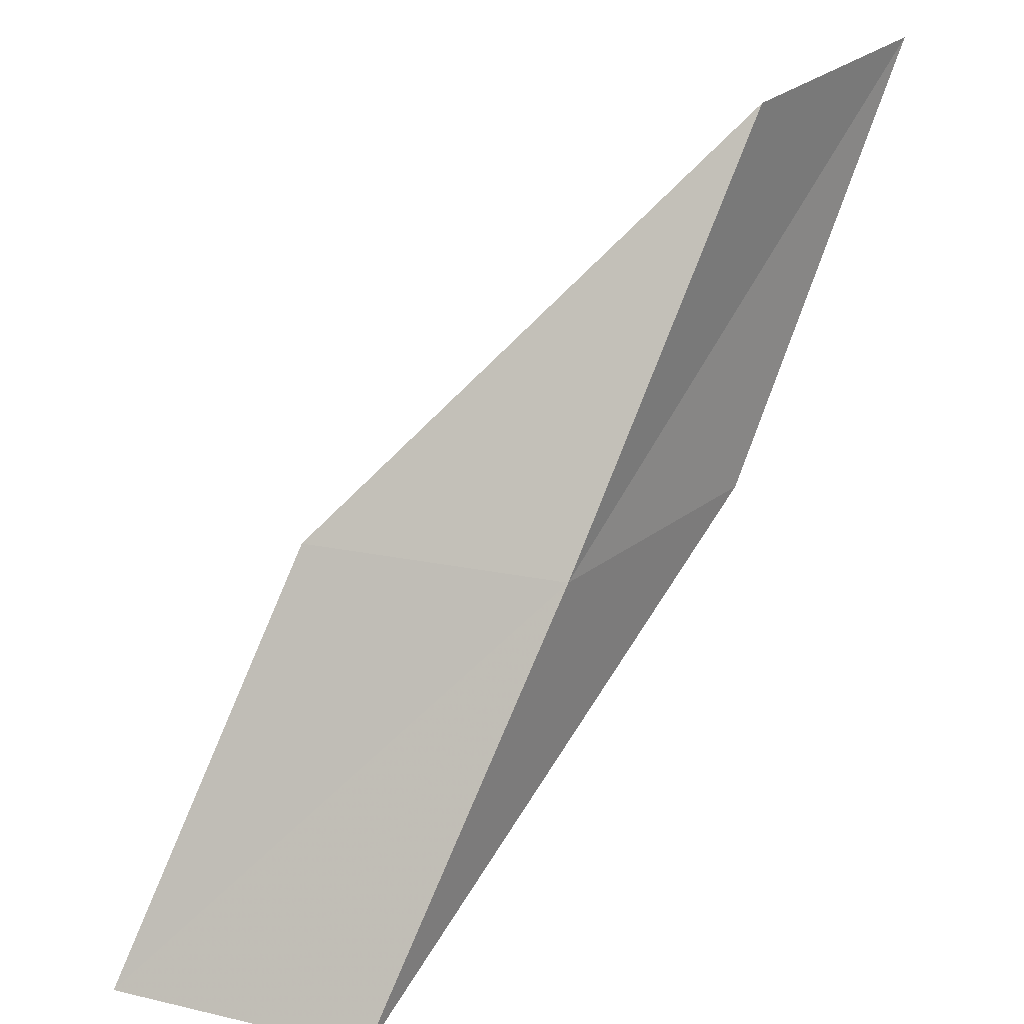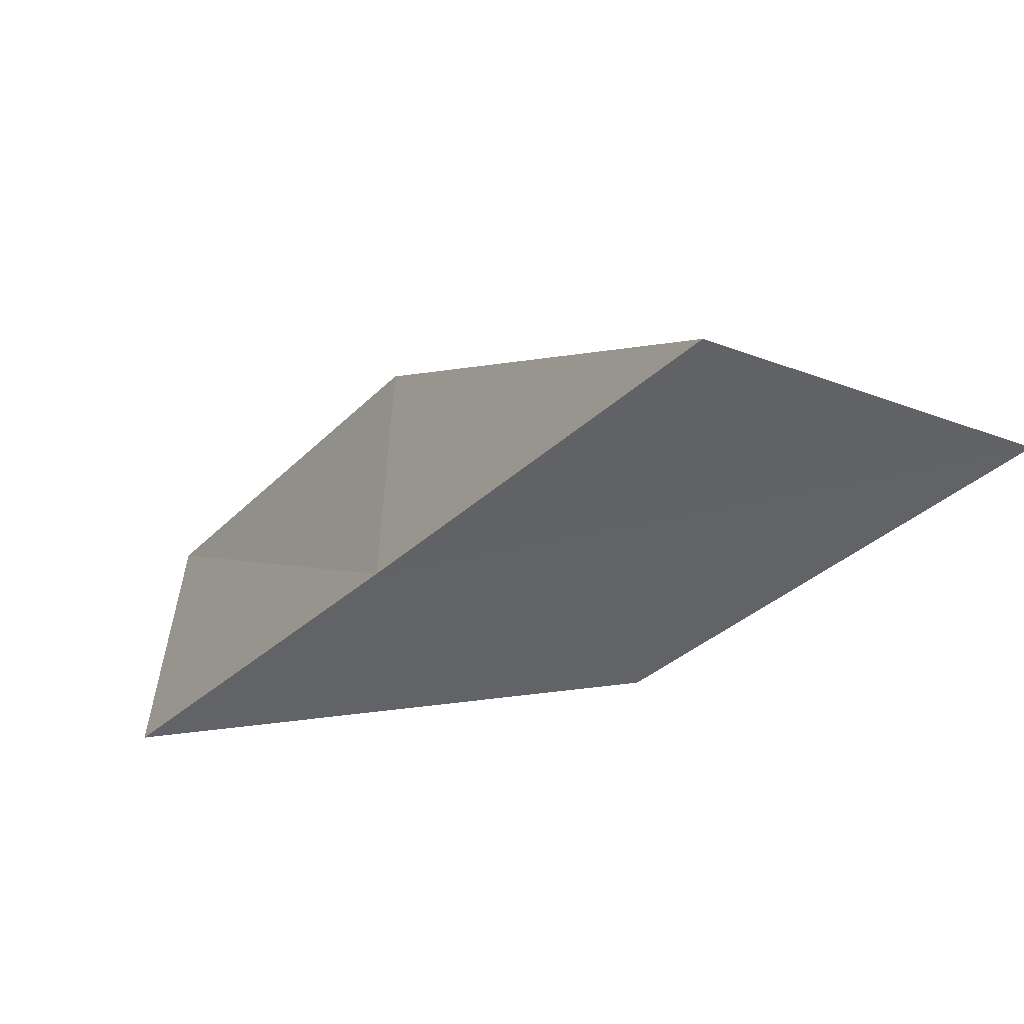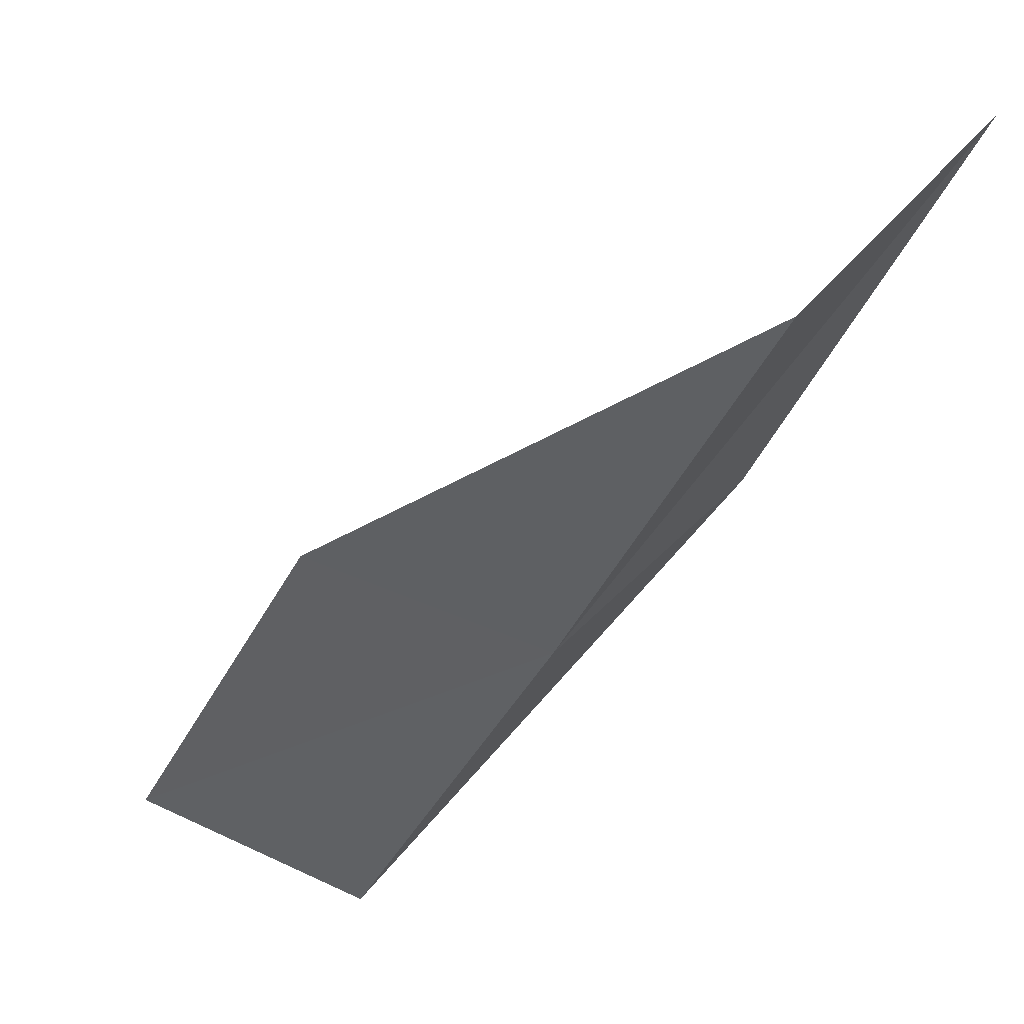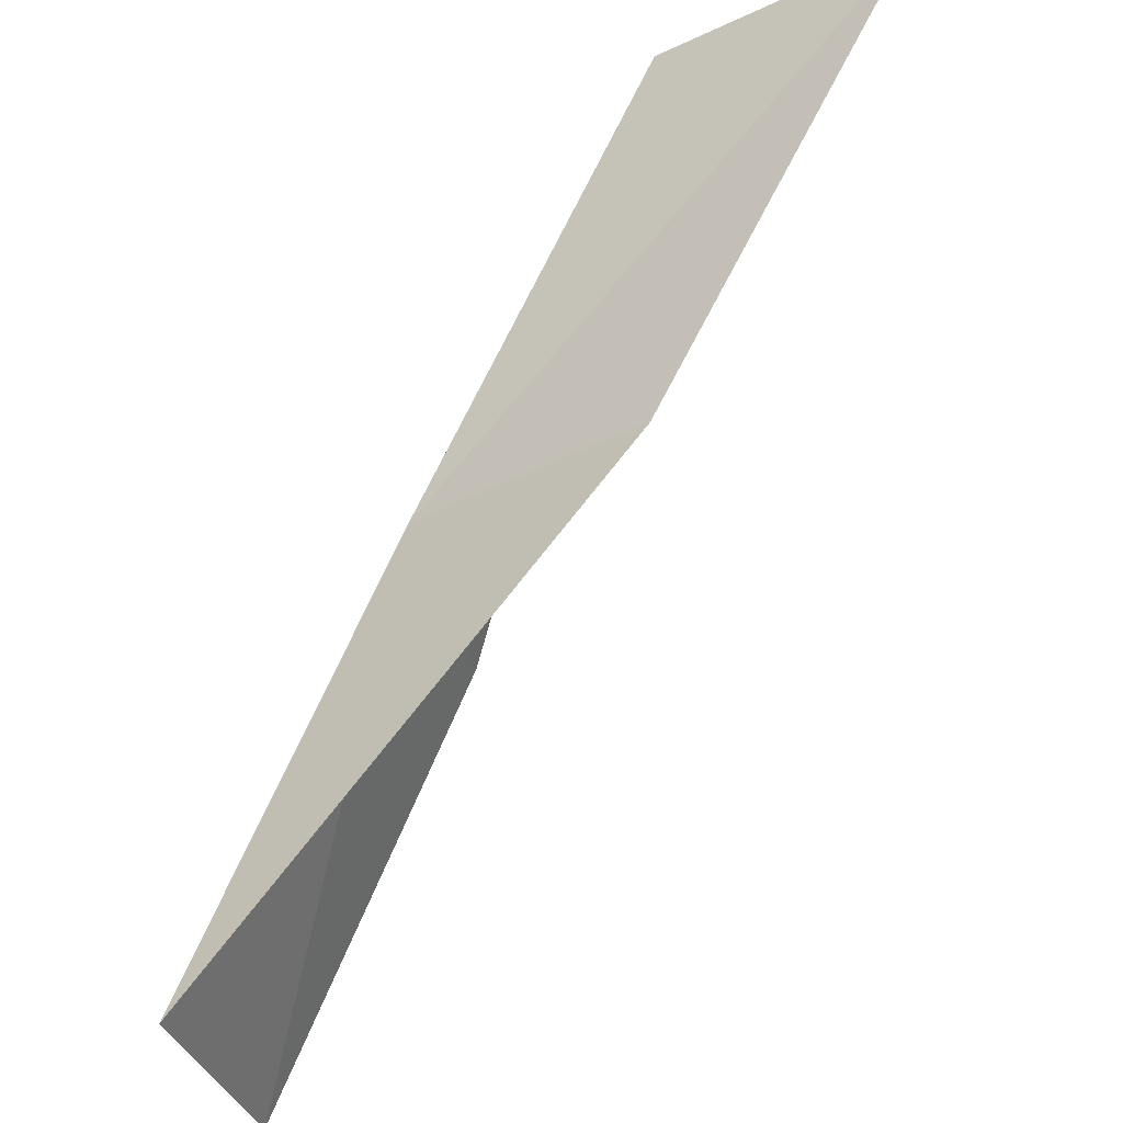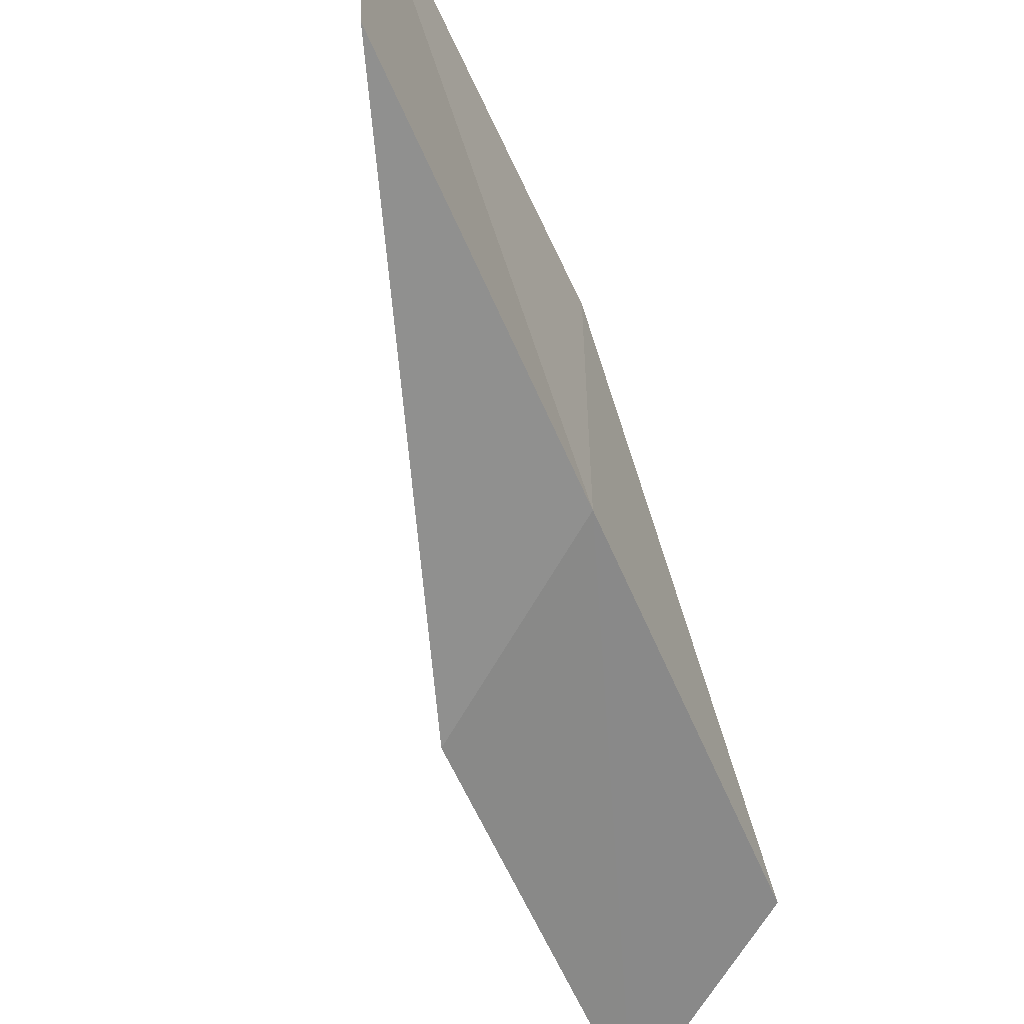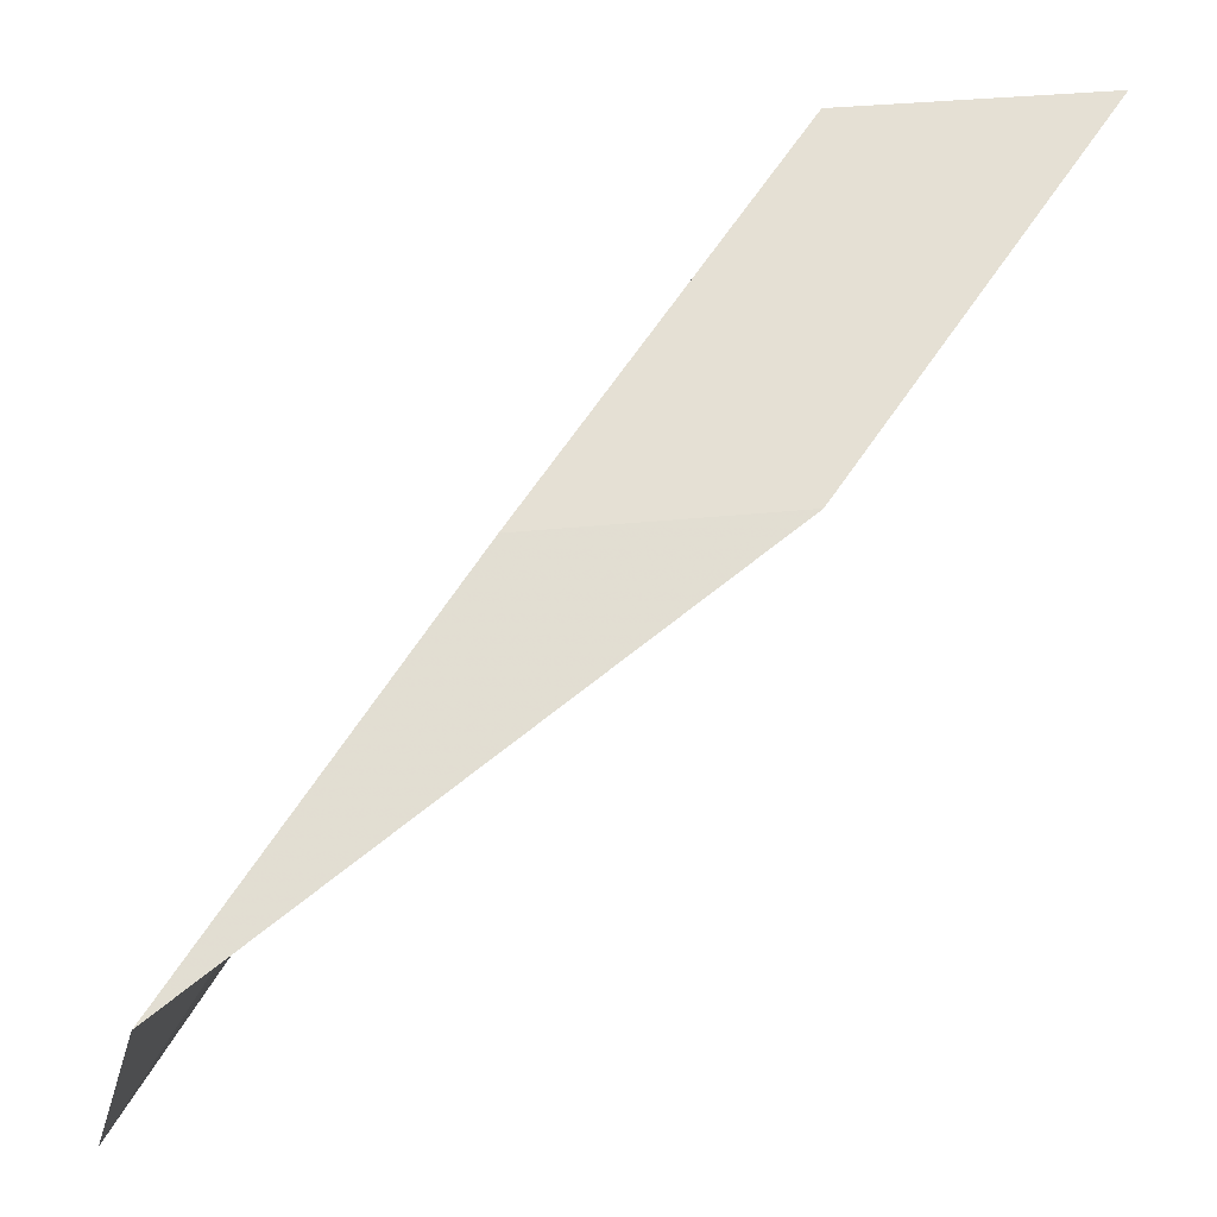
<metadata>
{"format":"obj","ext":"obj","renderer":"f3d","projection":"perspective","resolution":1024,"background":"white","views":[{"elev":28.4,"azim":-75.3,"up":"+Z"},{"elev":-45.4,"azim":-3.5,"up":"+Y"},{"elev":72.0,"azim":-70.2,"up":"+Z"},{"elev":-32.0,"azim":9.5,"up":"+Z"},{"elev":-41.8,"azim":-125.4,"up":"+Y"},{"elev":-29.7,"azim":-18.7,"up":"+Z"}]}
</metadata>
<code>
v -12.38 -22.87 2
v -12.34 -21.53 2
v -13.45 -20.86 0
v -13.56 -22.19 0
v -11.22 -23.45 2
v -11.16 -23.48 4
v -9.98 -24.01 4
f 1 2 3
f 1 3 4
f 1 4 5
f 1 6 2
f 1 7 6
f 1 5 7

</code>
